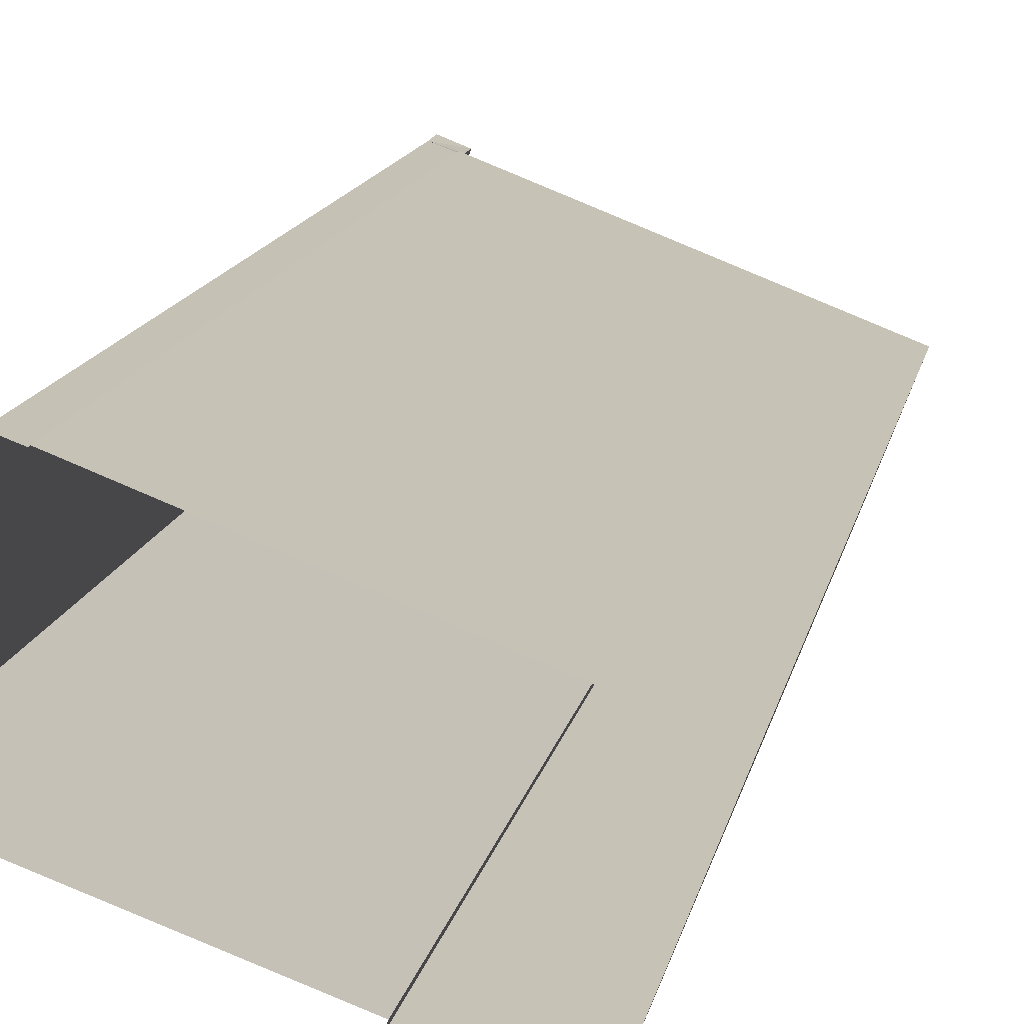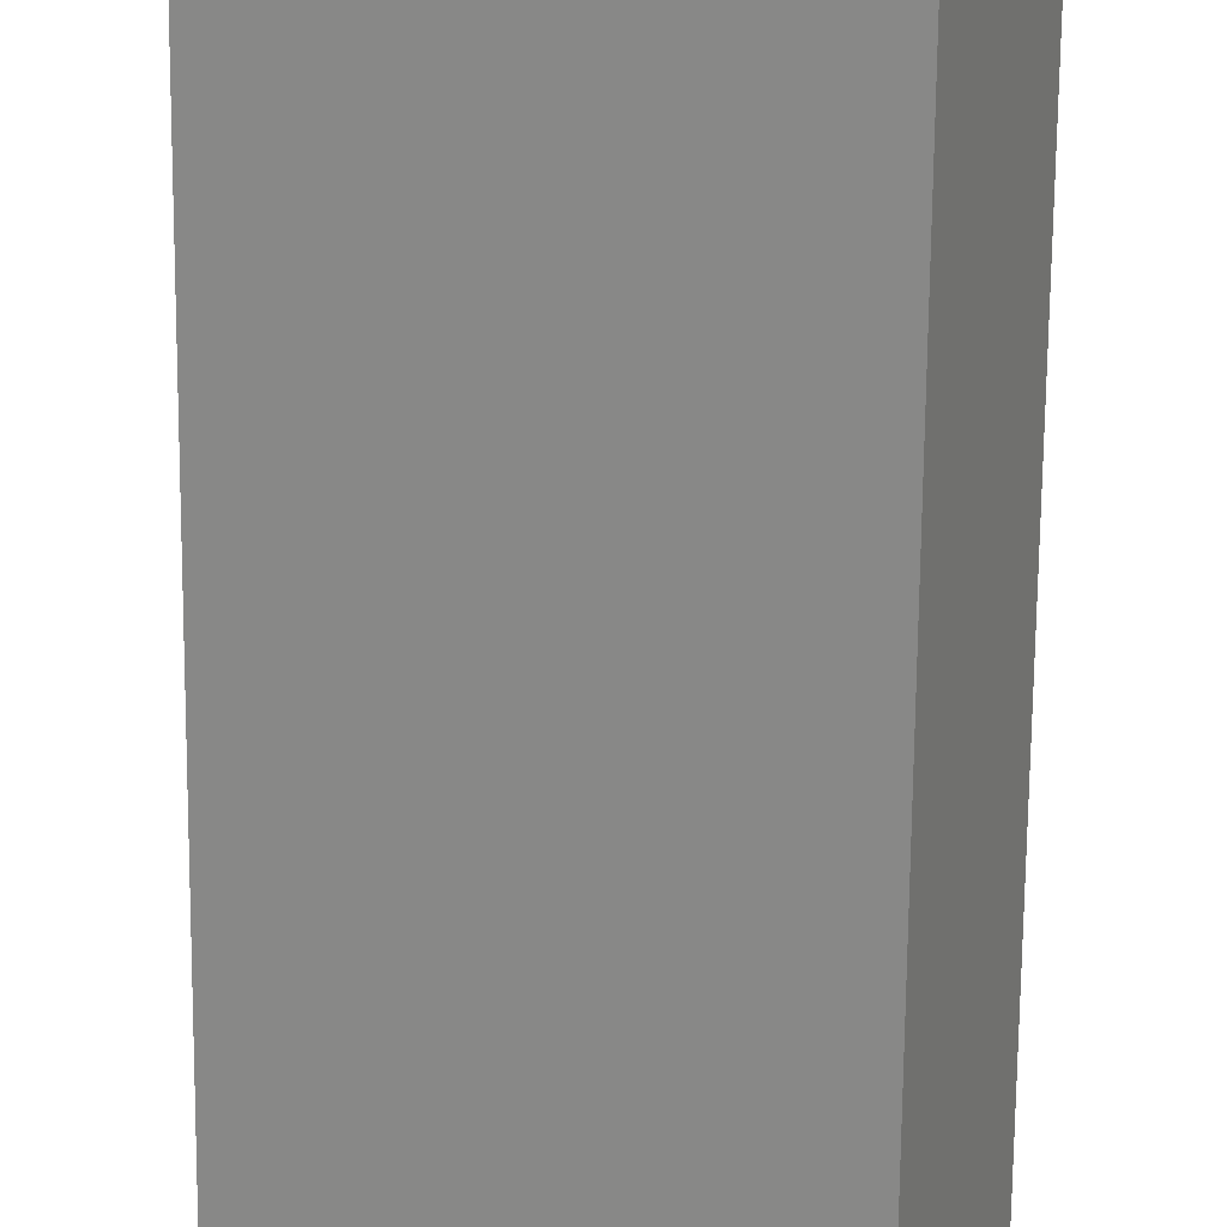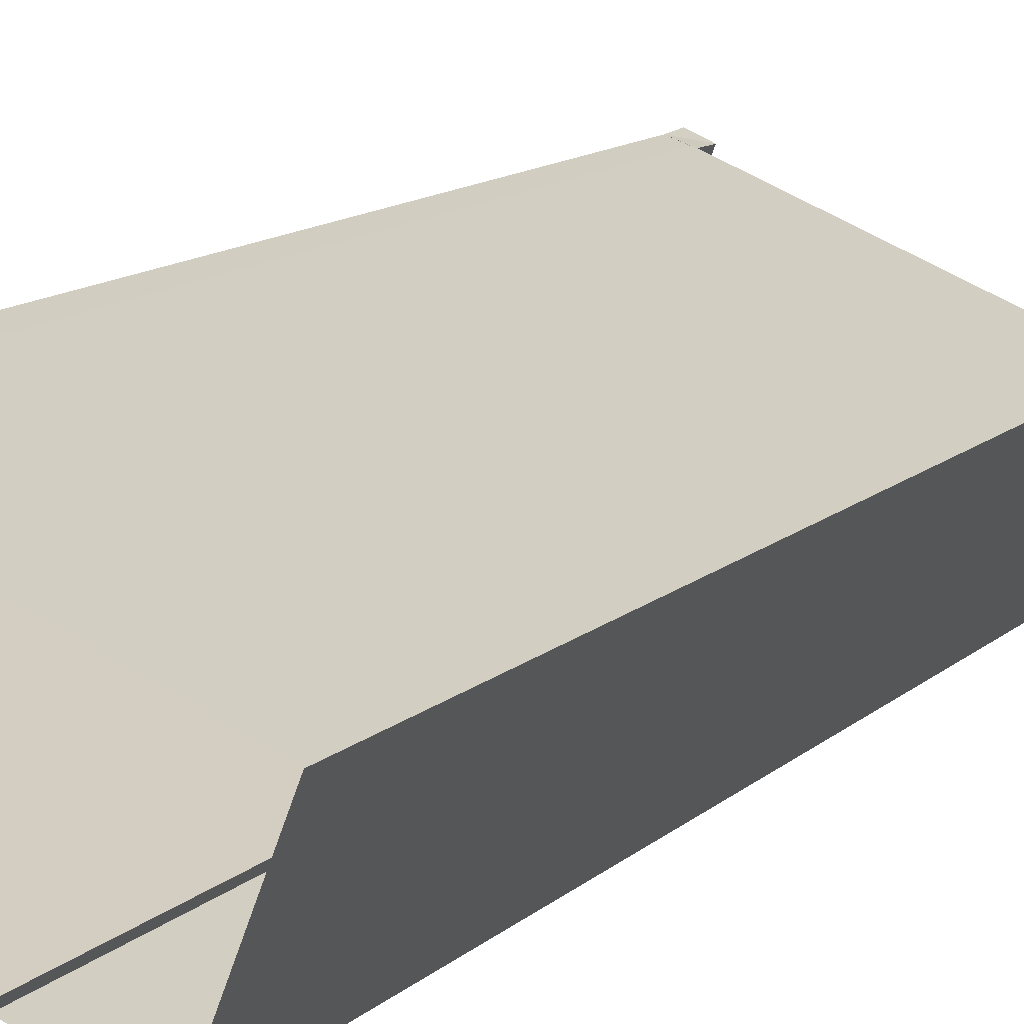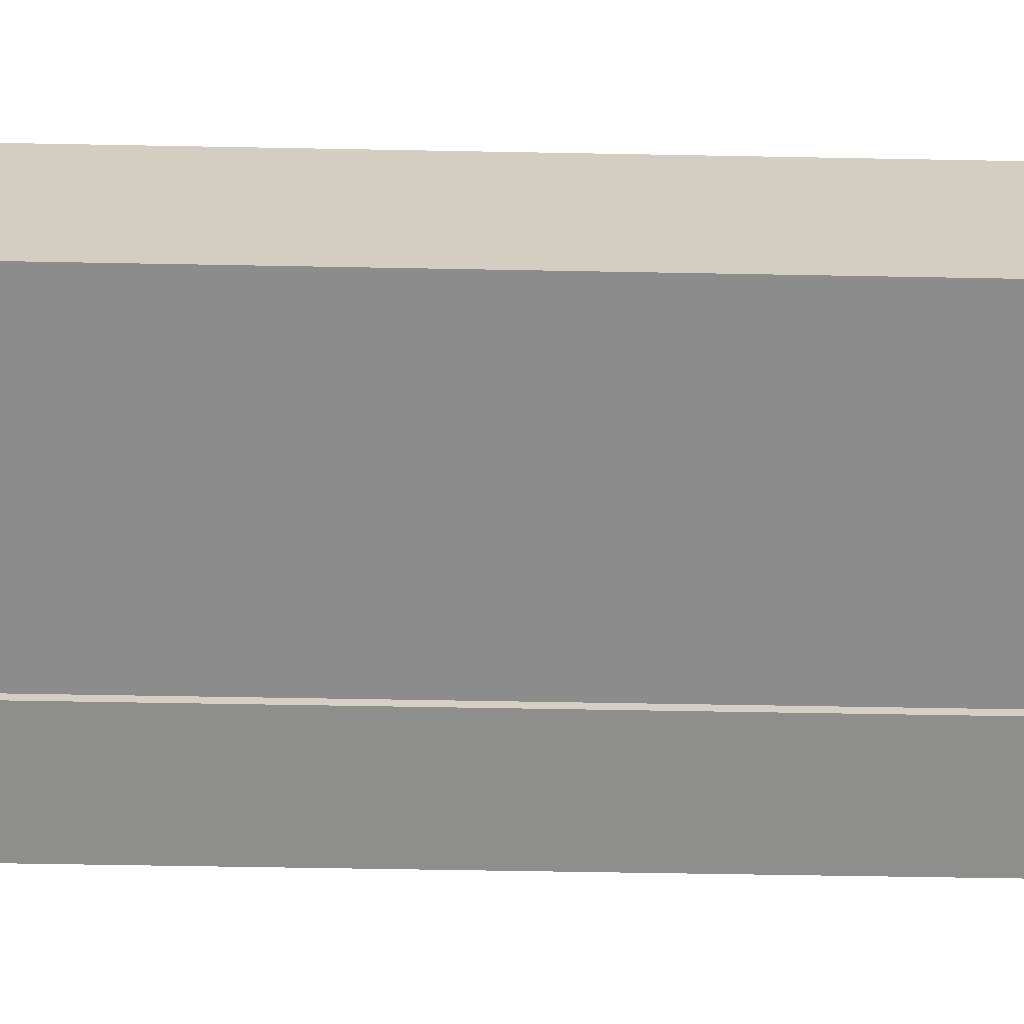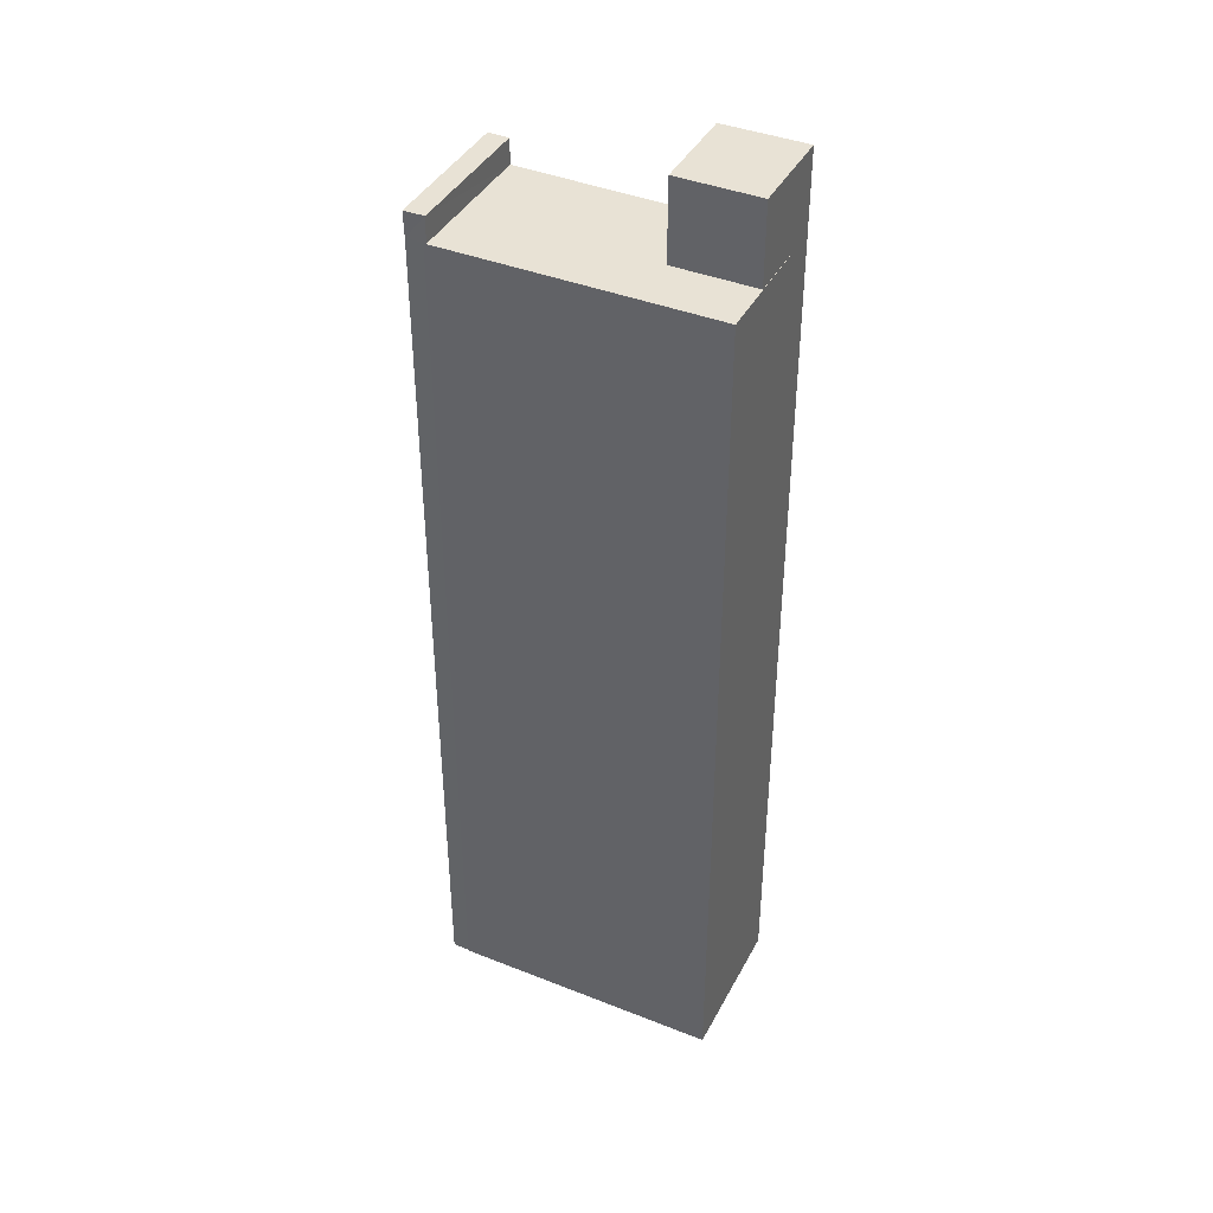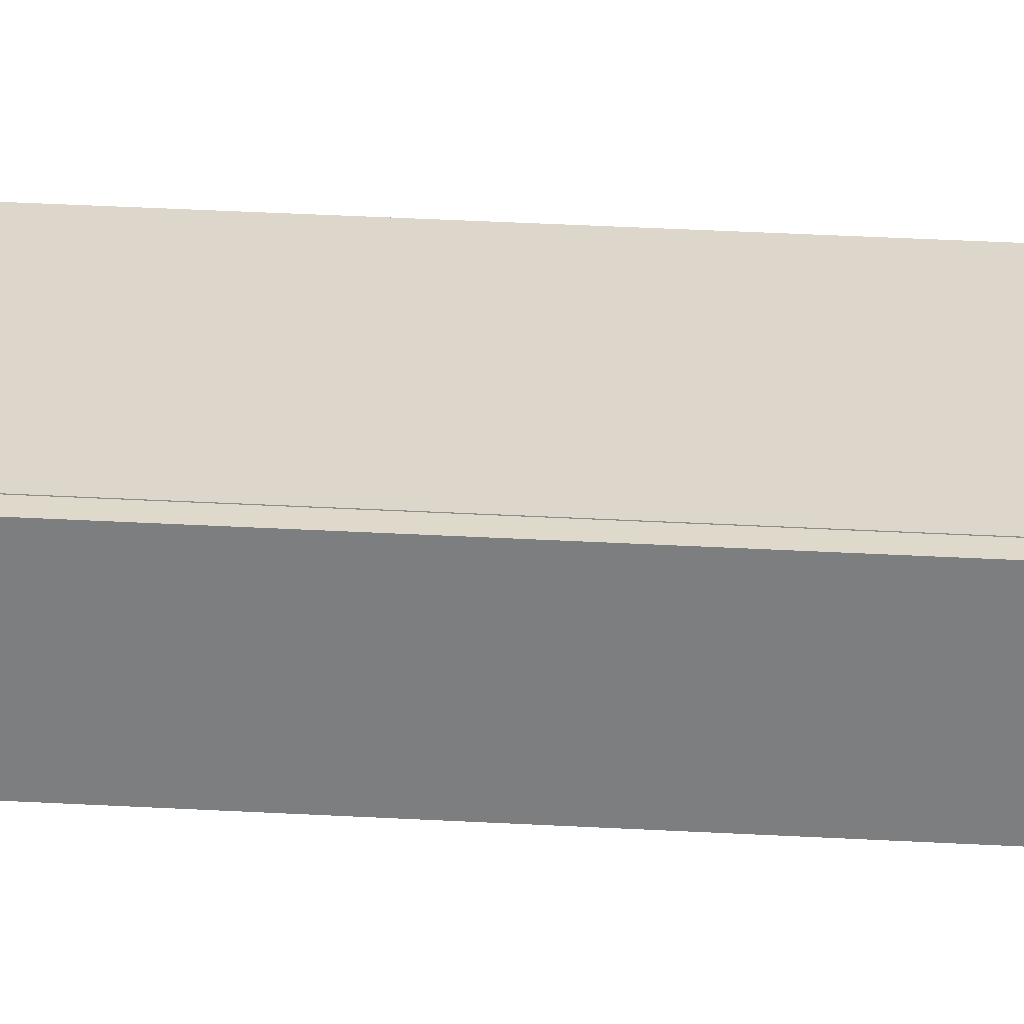
<metadata>
{"format":"obj","ext":"obj","renderer":"f3d","projection":"perspective","resolution":1024,"background":"white","views":[{"elev":11.5,"azim":-170.8,"up":"+Y"},{"elev":-67.6,"azim":179.5,"up":"+Y"},{"elev":12.1,"azim":-153.0,"up":"+Y"},{"elev":-43.5,"azim":88.6,"up":"+Y"},{"elev":40.6,"azim":-132.8,"up":"+Z"},{"elev":51.7,"azim":93.1,"up":"+Y"}]}
</metadata>
<code>
v  2.019e+05 4.455e+05 52.53
v  2.019e+05 4.455e+05 52.53
v  2.019e+05 4.455e+05 52.53
v  2.019e+05 4.455e+05 52.53
v  2.019e+05 4.455e+05 52.53
v  2.019e+05 4.455e+05 52.53
v  2.019e+05 4.455e+05 52.53
v  2.019e+05 4.455e+05 52.53
o IndexedFaceSet
g IndexedFaceSet
f 4 3 2
f 1 2 3
f 3 6 1
f 8 7 6
f 6 5 1
f 8 6 3
v  2.019e+05 4.455e+05 -0.75
v  2.019e+05 4.455e+05 52.53
v  2.019e+05 4.455e+05 -0.75
v  2.019e+05 4.455e+05 52.53
o IndexedFaceSet__1_0
g IndexedFaceSet__1_0
f 10 12 9
f 11 9 12
v  2.019e+05 4.455e+05 -0.75
v  2.019e+05 4.455e+05 52.53
v  2.019e+05 4.455e+05 -0.75
v  2.019e+05 4.455e+05 52.53
o IndexedFaceSet__2_0
g IndexedFaceSet__2_0
f 14 16 15
f 15 13 14
v  2.019e+05 4.455e+05 -0.75
v  2.019e+05 4.455e+05 52.53
v  2.019e+05 4.455e+05 -0.75
v  2.019e+05 4.455e+05 52.53
o IndexedFaceSet__3_0
g IndexedFaceSet__3_0
f 18 20 19
f 19 17 18
v  2.019e+05 4.455e+05 -0.75
v  2.019e+05 4.455e+05 52.53
v  2.019e+05 4.455e+05 -0.75
v  2.019e+05 4.455e+05 52.53
o IndexedFaceSet__4_0
g IndexedFaceSet__4_0
f 21 23 22
f 24 22 23
v  2.019e+05 4.455e+05 -0.75
v  2.019e+05 4.455e+05 52.53
v  2.019e+05 4.455e+05 -0.75
v  2.019e+05 4.455e+05 52.53
o IndexedFaceSet__5_0
g IndexedFaceSet__5_0
f 28 26 27
f 25 27 26
v  2.019e+05 4.455e+05 -0.75
v  2.019e+05 4.455e+05 52.53
v  2.019e+05 4.455e+05 -0.75
v  2.019e+05 4.455e+05 52.53
o IndexedFaceSet__6_0
g IndexedFaceSet__6_0
f 30 32 31
f 31 29 30
v  2.019e+05 4.455e+05 -0.75
v  2.019e+05 4.455e+05 52.53
v  2.019e+05 4.455e+05 -0.75
v  2.019e+05 4.455e+05 52.53
o IndexedFaceSet__7_0
g IndexedFaceSet__7_0
f 36 34 33
f 33 35 36
v  2.019e+05 4.455e+05 -0.75
v  2.019e+05 4.455e+05 52.53
v  2.019e+05 4.455e+05 -0.75
v  2.019e+05 4.455e+05 52.53
o IndexedFaceSet__8_0
g IndexedFaceSet__8_0
f 38 40 37
f 39 37 40
v  2.019e+05 4.455e+05 52.53
v  2.019e+05 4.455e+05 57.45
v  2.019e+05 4.455e+05 57.45
v  2.019e+05 4.455e+05 52.53
o IndexedFaceSet__9_0
g IndexedFaceSet__9_0
f 43 41 44
f 41 43 42
v  2.019e+05 4.455e+05 52.53
v  2.019e+05 4.455e+05 57.45
v  2.019e+05 4.455e+05 57.45
v  2.019e+05 4.455e+05 52.53
o IndexedFaceSet__10_0
g IndexedFaceSet__10_0
f 46 47 45
f 48 45 47
v  2.019e+05 4.455e+05 52.53
v  2.019e+05 4.455e+05 57.45
v  2.019e+05 4.455e+05 52.53
v  2.019e+05 4.455e+05 57.45
o IndexedFaceSet__11_0
g IndexedFaceSet__11_0
f 49 51 50
f 52 50 51
v  2.019e+05 4.455e+05 57.45
v  2.019e+05 4.455e+05 57.45
v  2.019e+05 4.455e+05 57.45
v  2.019e+05 4.455e+05 57.45
o IndexedFaceSet__12_0
g IndexedFaceSet__12_0
f 53 54 56
f 56 55 53
v  2.019e+05 4.455e+05 57.45
v  2.019e+05 4.455e+05 52.53
v  2.019e+05 4.455e+05 57.45
v  2.019e+05 4.455e+05 52.53
o IndexedFaceSet__13_0
g IndexedFaceSet__13_0
f 57 59 58
f 60 58 59
v  2.019e+05 4.455e+05 52.53
v  2.019e+05 4.455e+05 54.08
v  2.019e+05 4.455e+05 52.53
v  2.019e+05 4.455e+05 54.08
o IndexedFaceSet__14_0
g IndexedFaceSet__14_0
f 62 64 61
f 63 61 64
v  2.019e+05 4.455e+05 52.53
v  2.019e+05 4.455e+05 54.08
v  2.019e+05 4.455e+05 52.53
v  2.019e+05 4.455e+05 54.08
o IndexedFaceSet__15_0
g IndexedFaceSet__15_0
f 66 65 67
f 67 68 66
v  2.019e+05 4.455e+05 52.53
v  2.019e+05 4.455e+05 54.08
v  2.019e+05 4.455e+05 52.53
v  2.019e+05 4.455e+05 54.08
o IndexedFaceSet__16_0
g IndexedFaceSet__16_0
f 72 70 71
f 69 71 70
v  2.019e+05 4.455e+05 54.08
v  2.019e+05 4.455e+05 54.08
v  2.019e+05 4.455e+05 54.08
v  2.019e+05 4.455e+05 54.08
o IndexedFaceSet__17_0
g IndexedFaceSet__17_0
f 73 75 76
f 76 74 73
v  2.019e+05 4.455e+05 52.53
v  2.019e+05 4.455e+05 54.08
v  2.019e+05 4.455e+05 52.53
v  2.019e+05 4.455e+05 54.08
o IndexedFaceSet__18_0
g IndexedFaceSet__18_0
f 78 80 79
f 79 77 78

</code>
